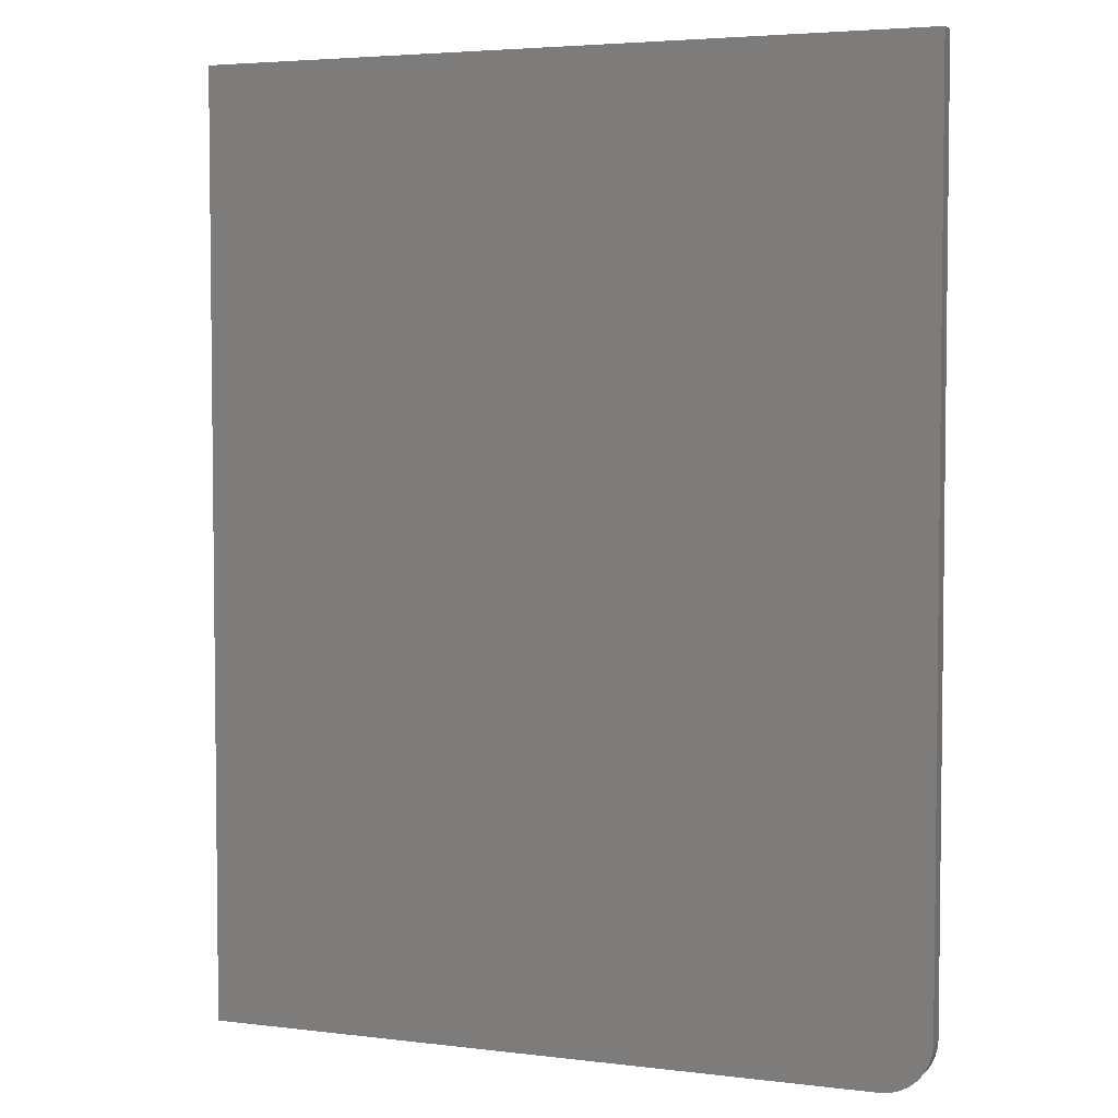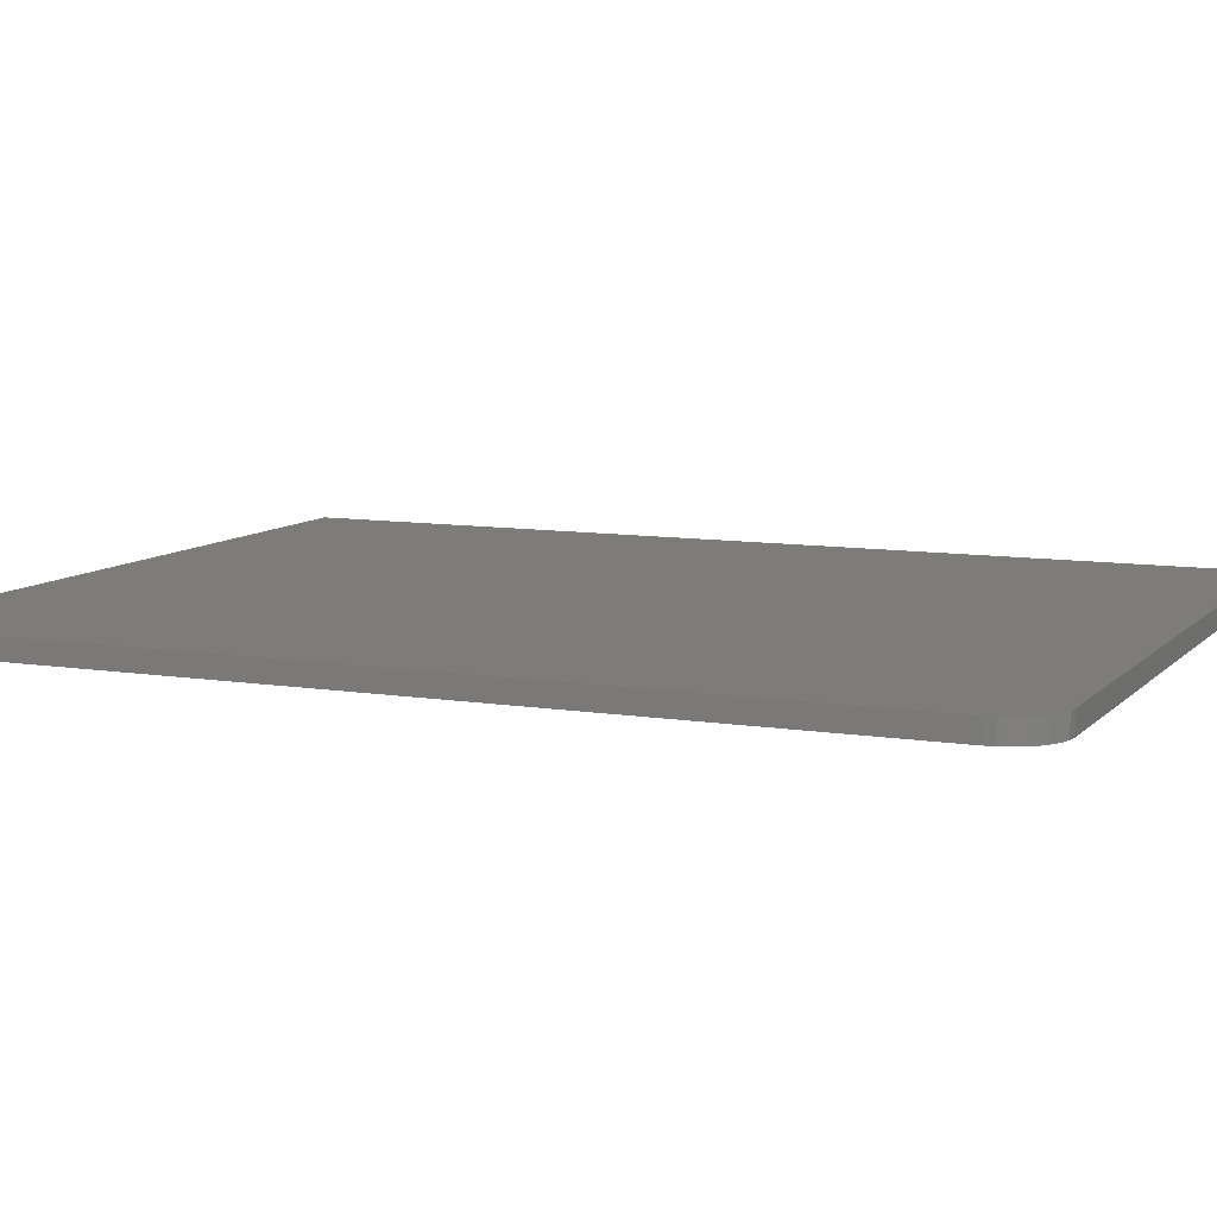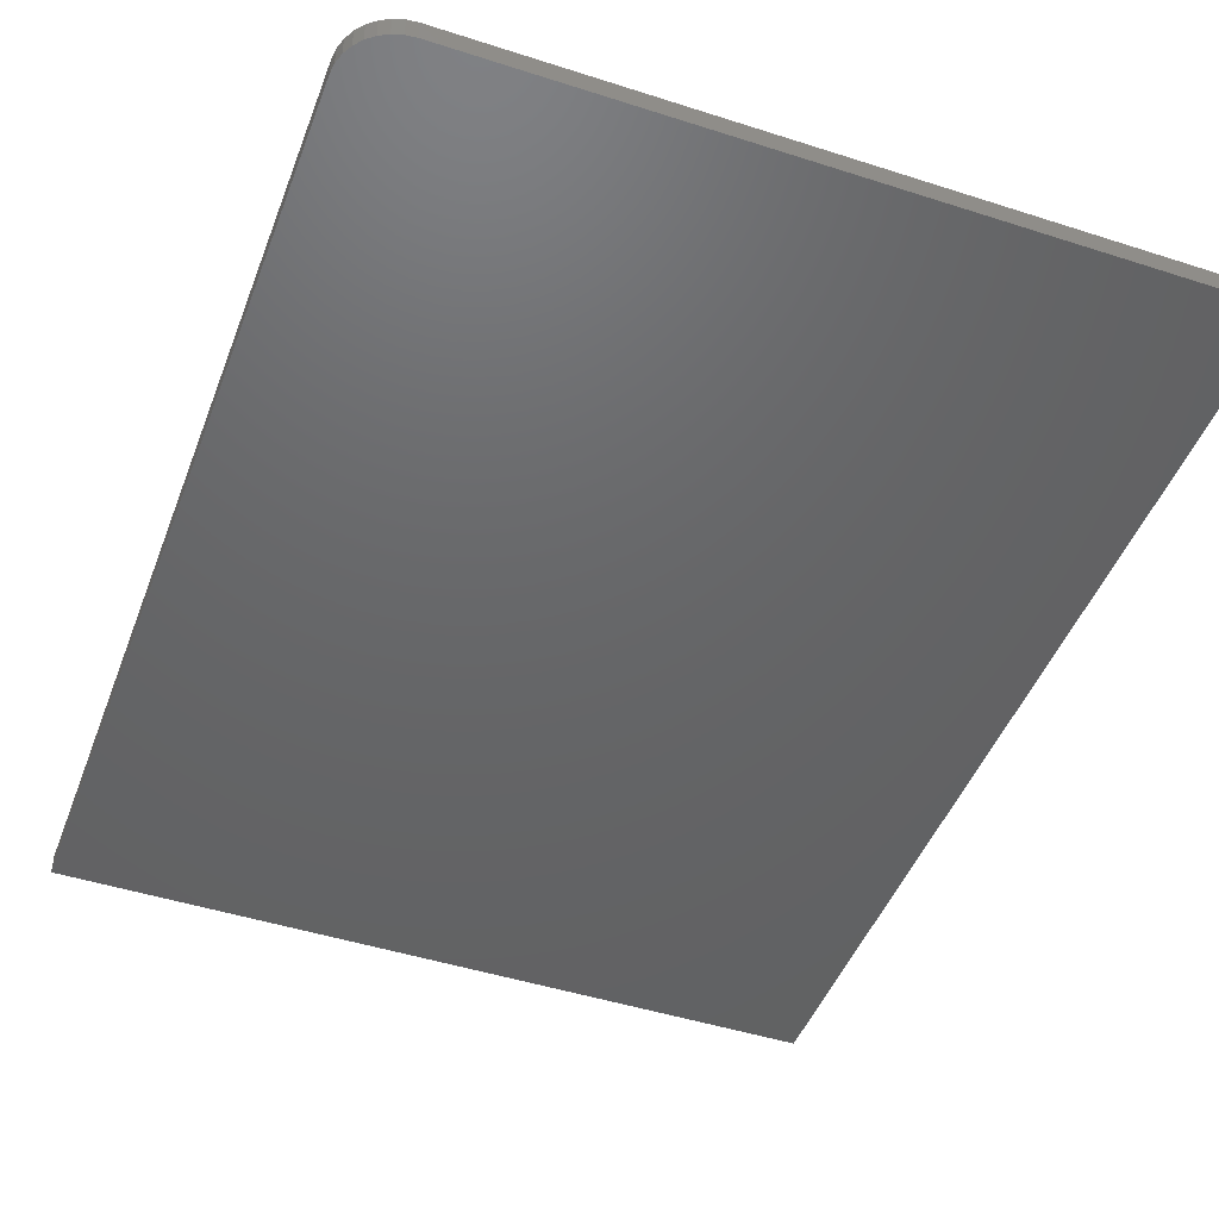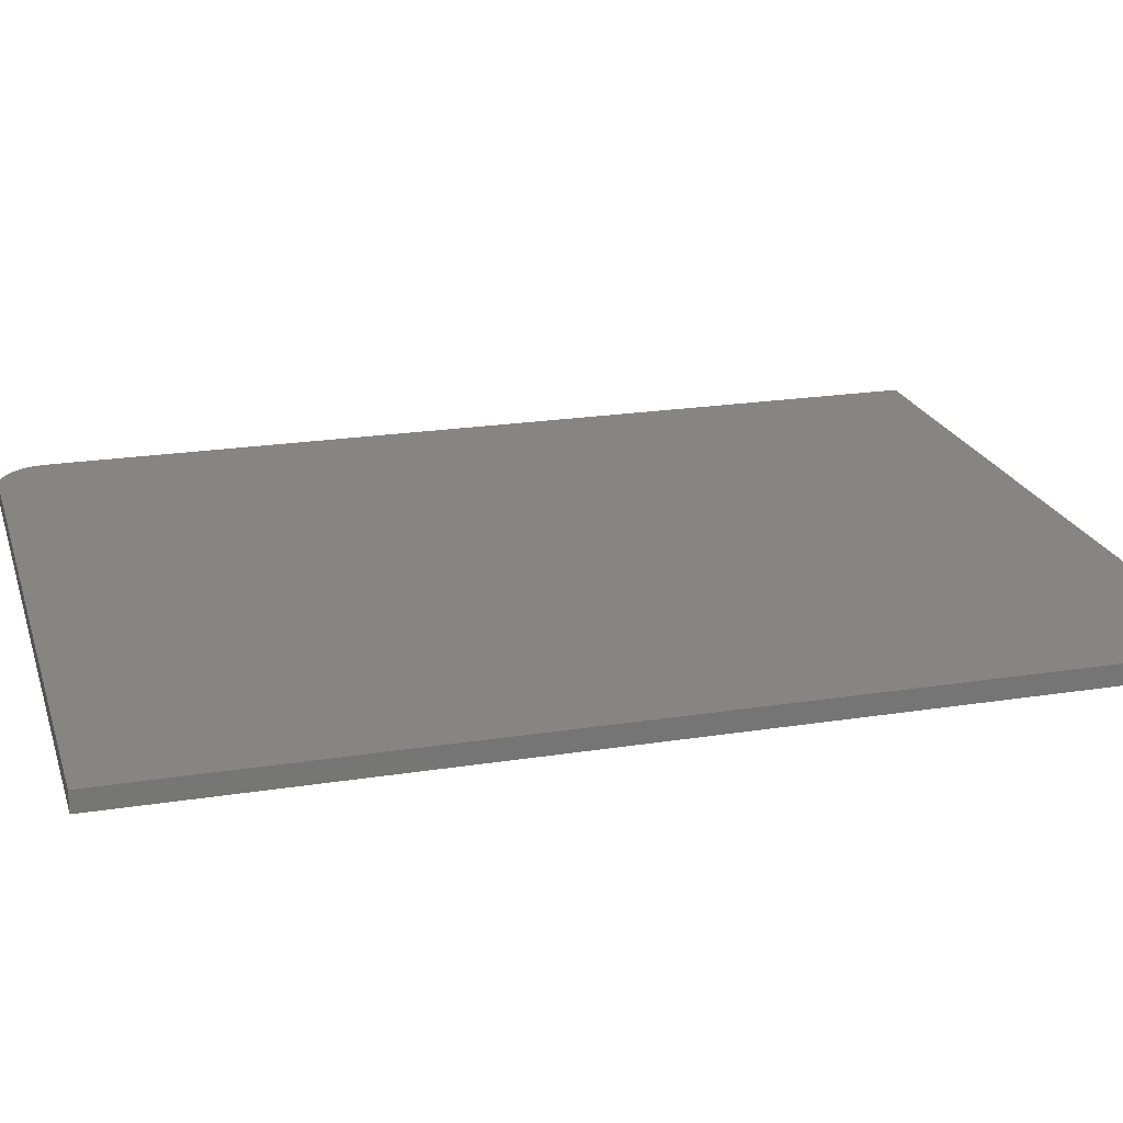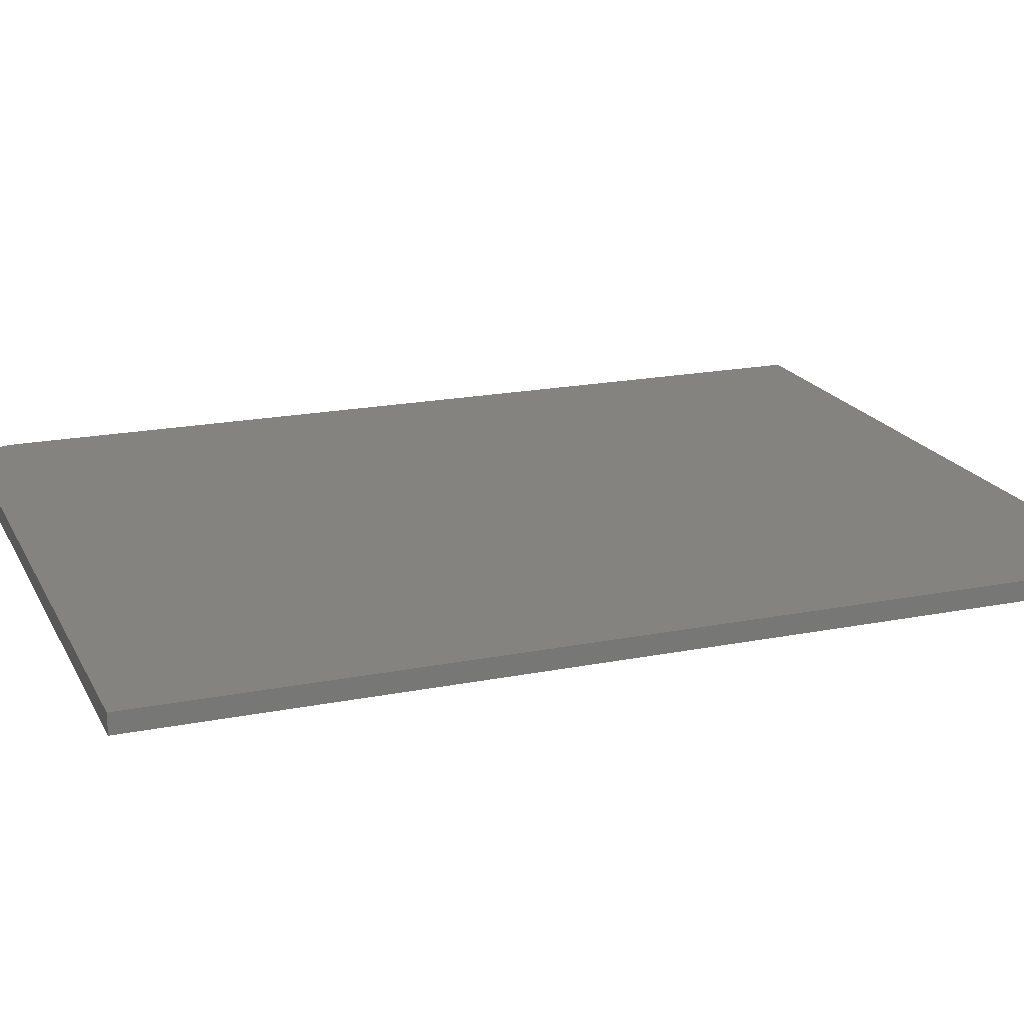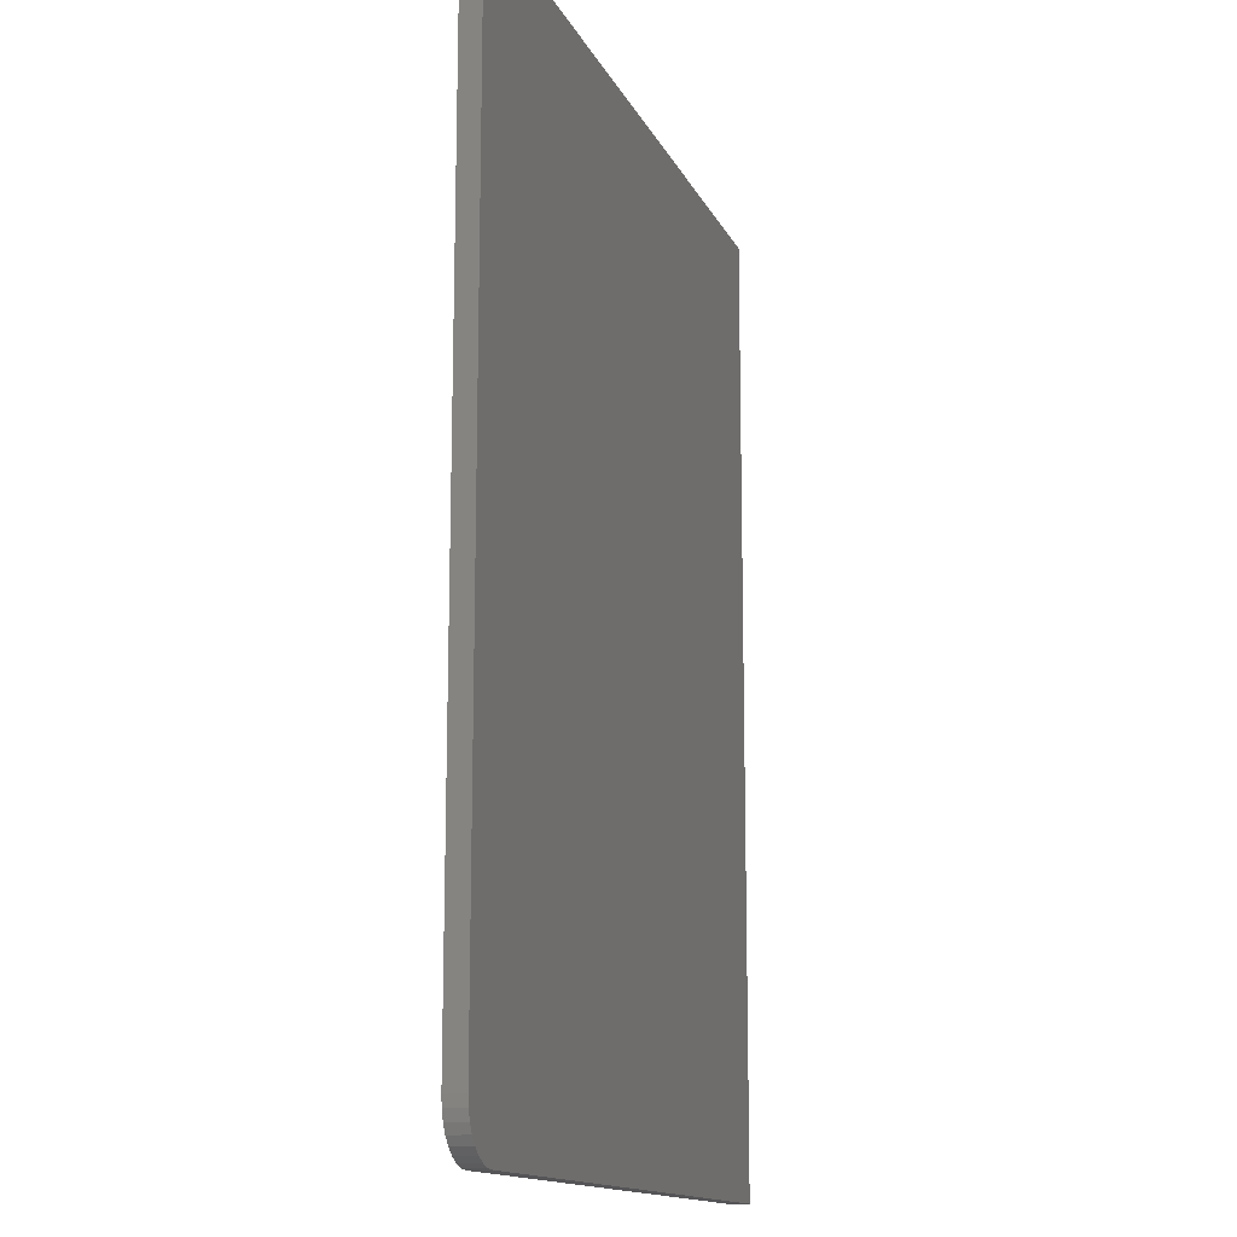
<metadata>
{"format":"stl","ext":"stl","renderer":"f3d","projection":"perspective","resolution":1024,"background":"white","views":[{"elev":4.2,"azim":-158.3,"up":"+Y"},{"elev":9.1,"azim":-66.4,"up":"+Z"},{"elev":-46.4,"azim":-20.2,"up":"+Z"},{"elev":21.4,"azim":74.3,"up":"+Z"},{"elev":19.1,"azim":69.5,"up":"+Z"},{"elev":-14.2,"azim":-72.0,"up":"+Y"}]}
</metadata>
<code>
# stl→obj: 24 verts, 44 faces
v -0.5781 -0.6719 0.03125
v -0.5766 -0.6871 0.03125
v -0.5722 -0.7018 0.03125
v -0.565 -0.7153 0.03125
v -0.5552 -0.7271 0.03125
v -0.5434 -0.7368 0.03125
v -0.5299 -0.7441 0.03125
v -0.5152 -0.7485 0.03125
v -0.5 -0.75 0.03125
v 0.5745 -0.75 0.03125
v 0.5745 0.75 0.03125
v -0.5781 0.75 0.03125
v -0.5781 -0.6719 0
v -0.5781 0.75 0
v 0.5745 0.75 0
v 0.5745 -0.75 0
v -0.5 -0.75 0
v -0.5152 -0.7485 0
v -0.5299 -0.7441 0
v -0.5434 -0.7368 0
v -0.5552 -0.7271 0
v -0.565 -0.7153 0
v -0.5722 -0.7018 0
v -0.5766 -0.6871 0
f 1 2 3
f 1 3 4
f 1 4 5
f 1 5 6
f 1 6 7
f 1 7 8
f 1 8 9
f 1 9 10
f 1 10 11
f 1 11 12
f 13 14 15
f 13 15 16
f 13 16 17
f 13 17 18
f 13 18 19
f 13 19 20
f 13 20 21
f 13 21 22
f 13 22 23
f 13 23 24
f 12 14 1
f 1 14 13
f 9 17 10
f 10 17 16
f 17 9 18
f 18 9 8
f 18 8 19
f 19 8 7
f 19 7 20
f 20 7 6
f 20 6 21
f 21 6 5
f 21 5 22
f 22 5 4
f 22 4 23
f 23 4 3
f 23 3 24
f 24 3 2
f 24 2 13
f 13 2 1
f 11 15 12
f 12 15 14
f 10 16 11
f 11 16 15

</code>
